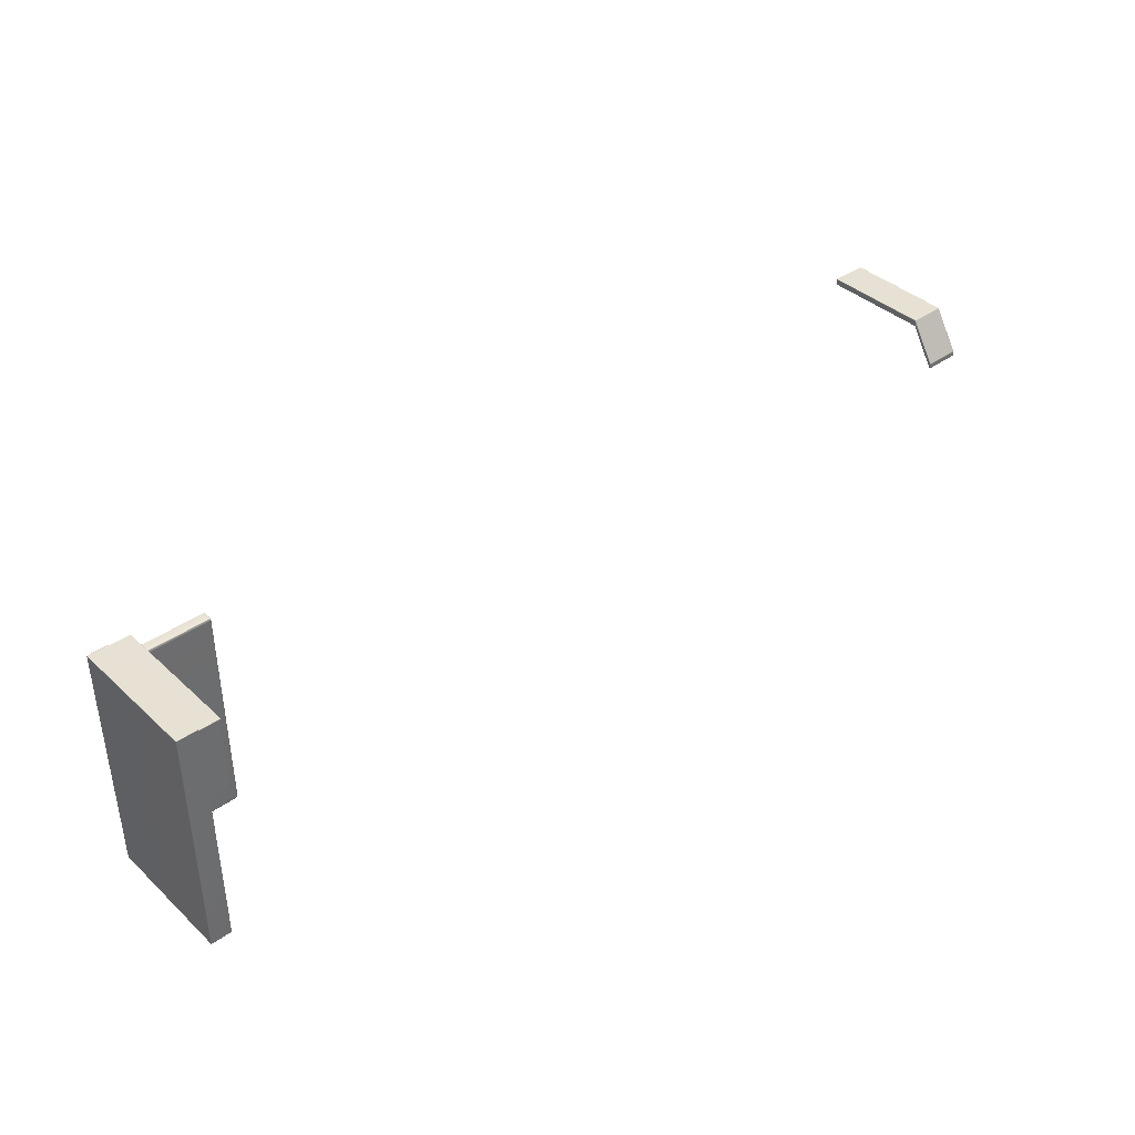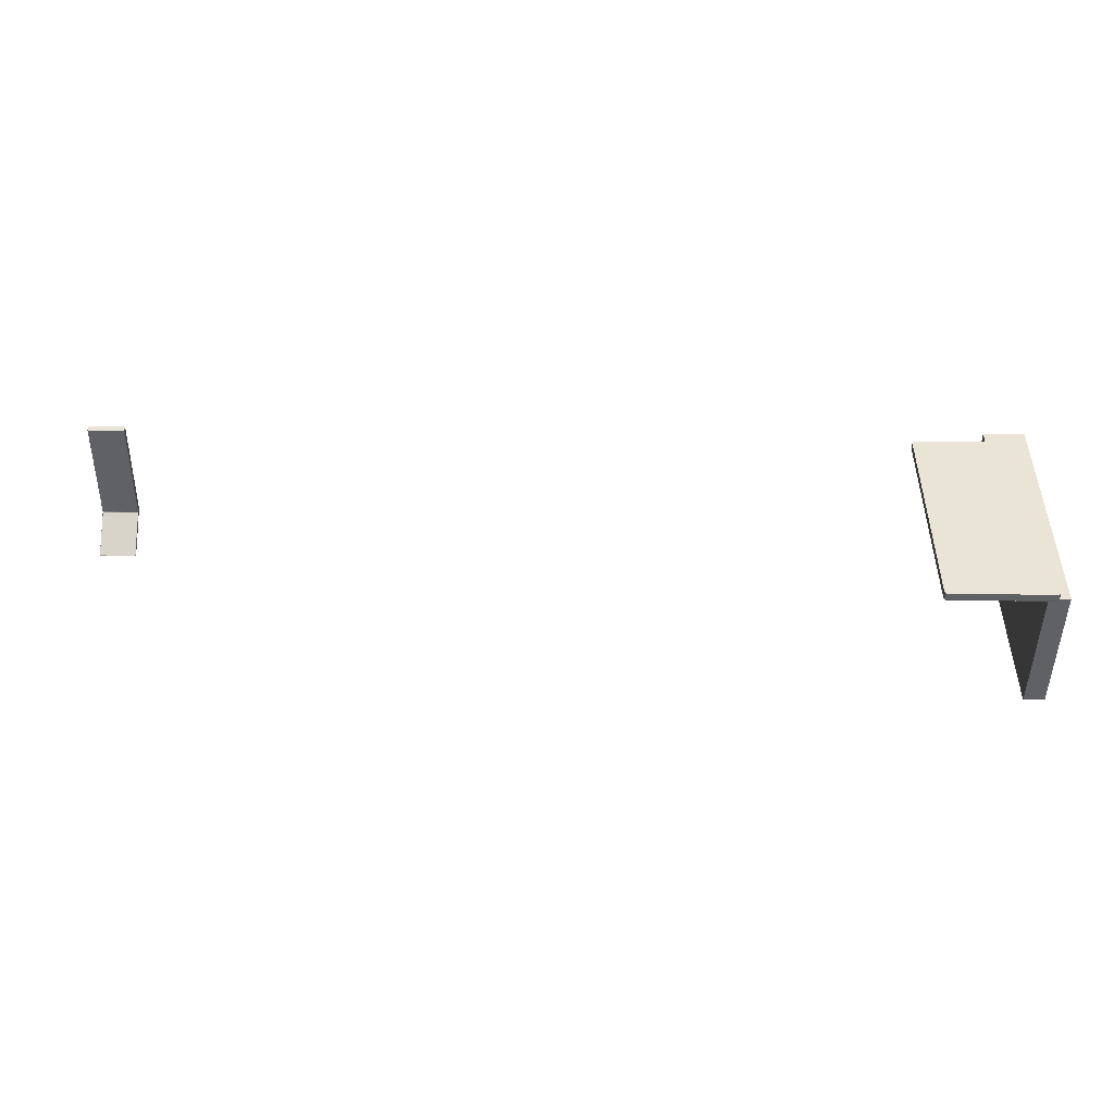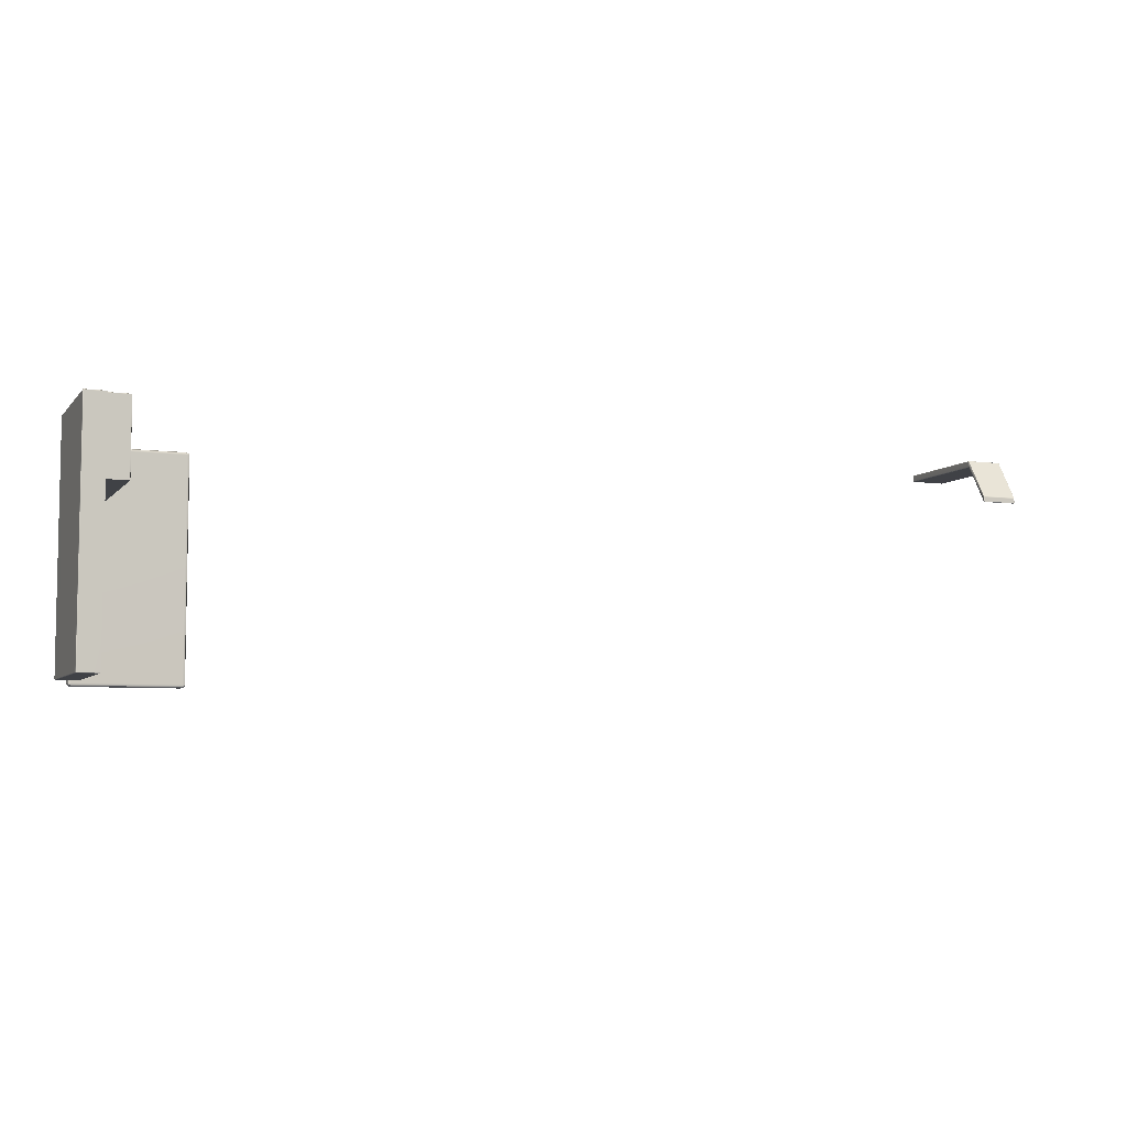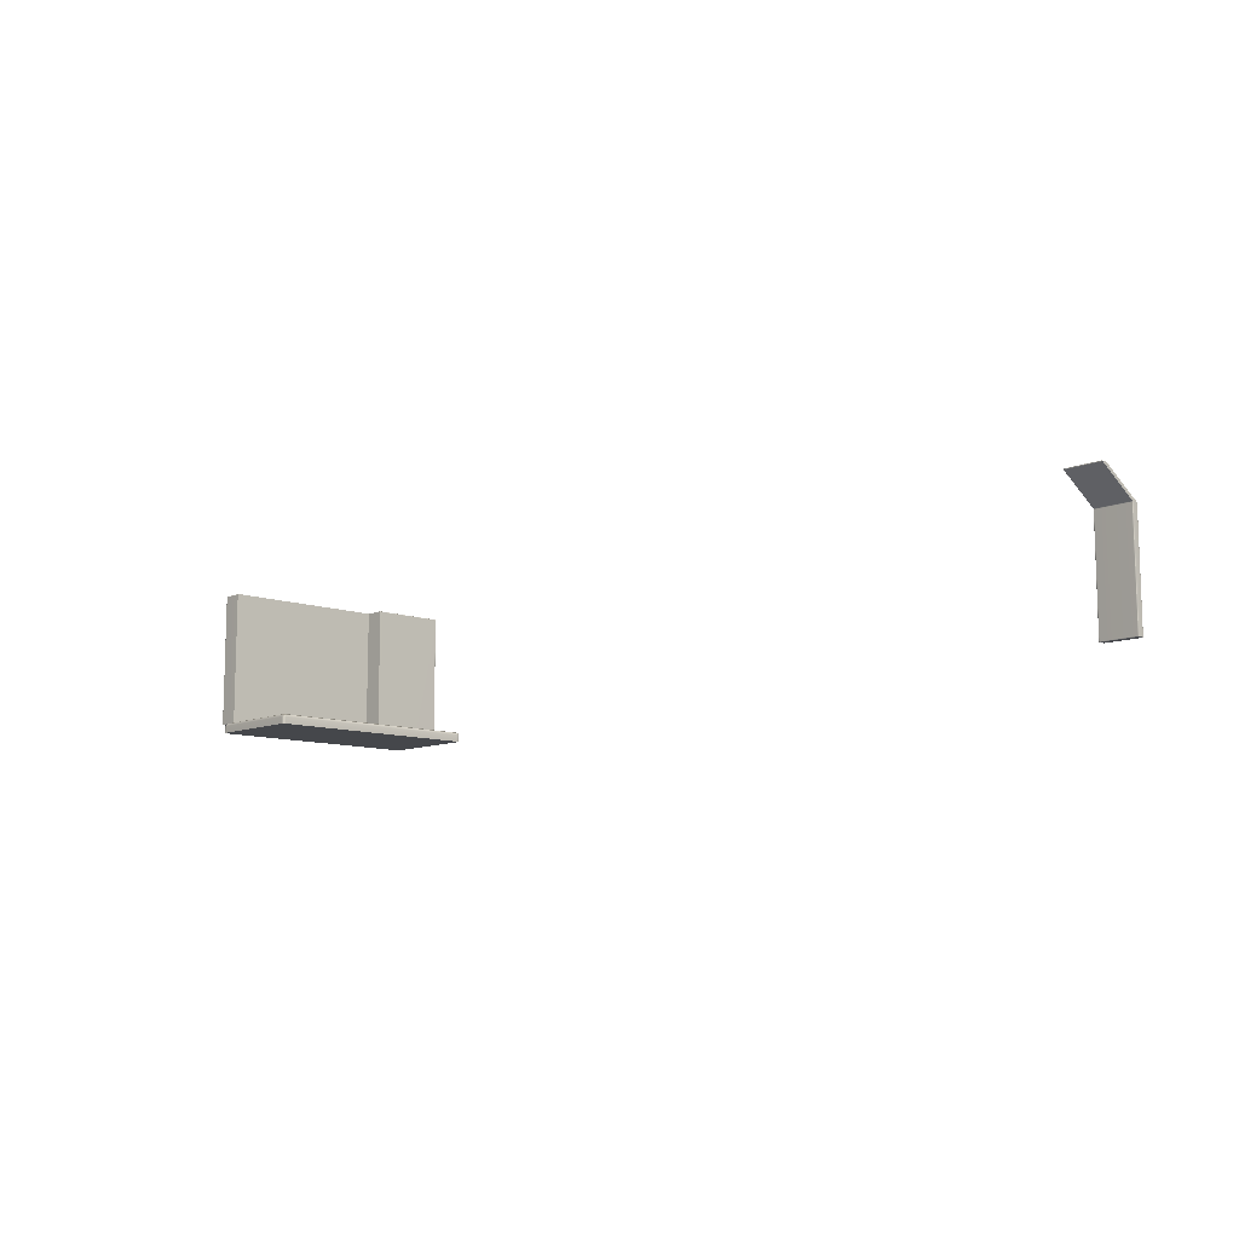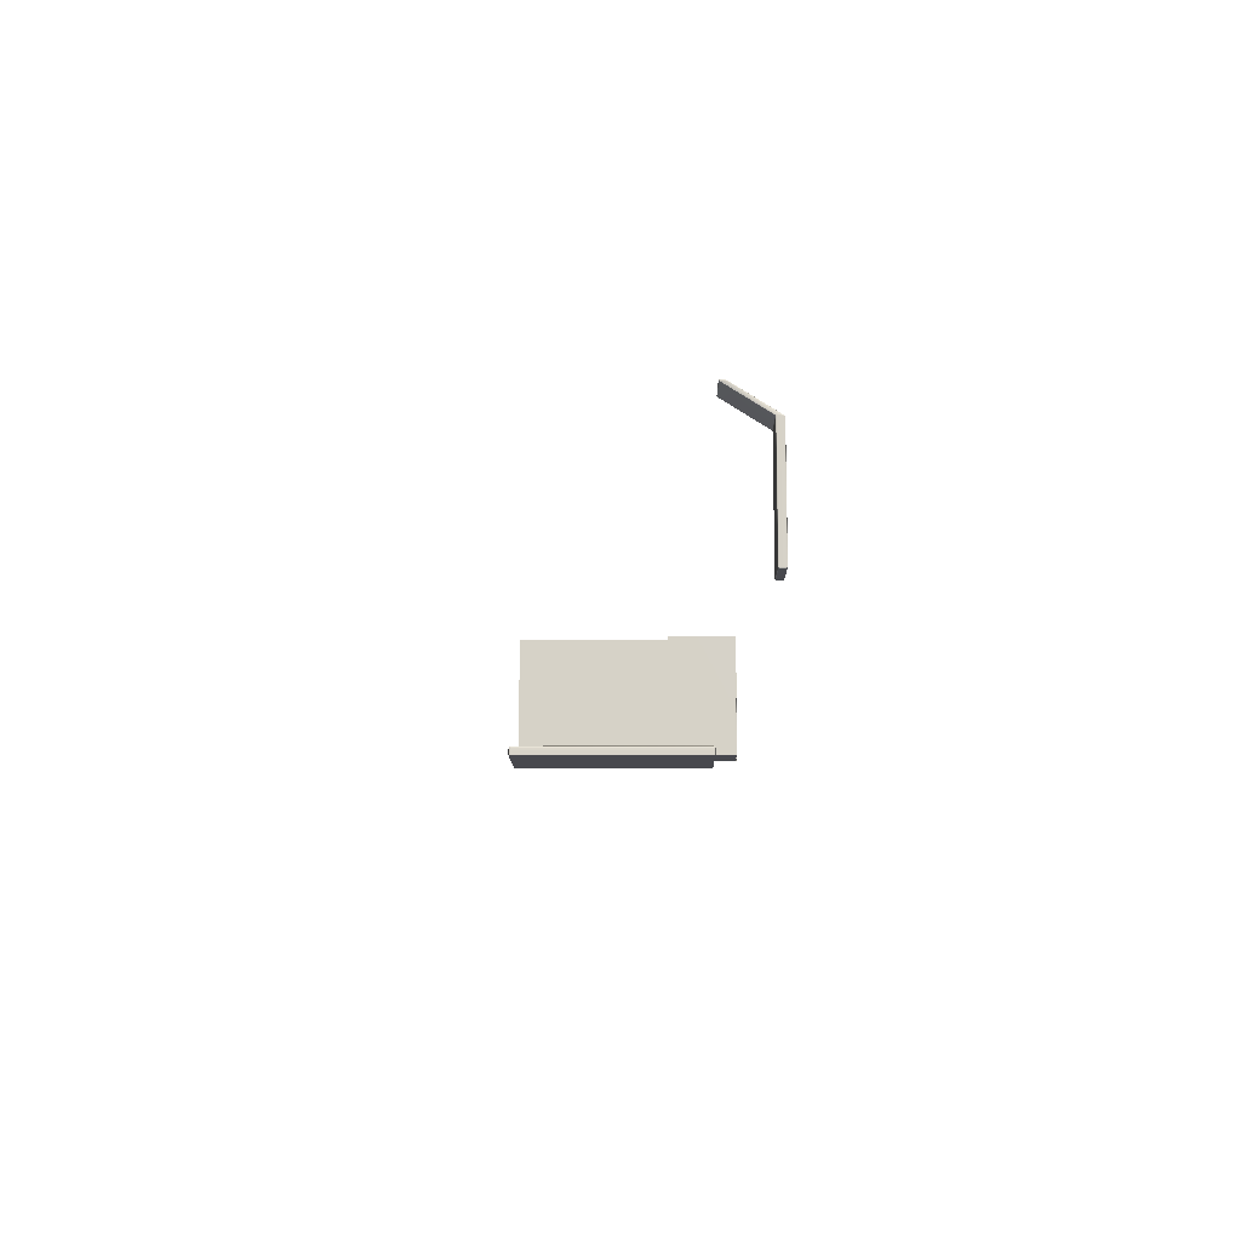
<metadata>
{"format":"obj","ext":"obj","renderer":"f3d","projection":"perspective","resolution":1024,"background":"white","views":[{"elev":39.4,"azim":138.6,"up":"+Z"},{"elev":-47.8,"azim":-0.8,"up":"+Z"},{"elev":-6.2,"azim":158.2,"up":"+Z"},{"elev":-10.3,"azim":-132.9,"up":"+Y"},{"elev":-11.8,"azim":-89.3,"up":"+Y"}]}
</metadata>
<code>
g default
v 3.421 0.851 0.4211
v 3.421 1.275 0.1824
v 3.355 0.851 0.1824
v 3.421 0.851 0.1824
v 3.356 1.274 0.4189
v 3.355 1.273 0.4189
v 3.356 1.273 0.4204
v 3.357 1.273 0.4211
v 3.357 1.274 0.4204
v 3.357 1.275 0.4189
v 3.421 1.275 0.4189
v 3.421 1.274 0.4204
v 3.421 1.273 0.4211
v 3.355 0.851 0.4189
v 3.357 0.851 0.4211
v 3.356 0.851 0.4204
v 3.355 1.273 0.1824
v 3.356 1.274 0.1824
v 3.357 1.275 0.1824
v 3.356 1.274 0.4201
g pCube14
f 6 5 18 17
f 5 10 19 18
f 8 7 16 15
f 7 6 14 16
f 10 9 12 11
f 9 8 13 12
f 8 15 1 13
f 10 11 2 19
f 3 14 6 17
f 1 4 2 11 12 13
f 14 3 4 1 15 16
f 2 4 3 17 18 19
f 9 10 5 20
f 5 6 7 20
f 7 8 9 20
g default
v 3.421 0.851 0.4226
v 3.421 0.8516 0.4242
v 3.421 0.8531 0.4249
v 3.487 0.8516 0.4226
v 3.488 0.8531 0.4226
v 3.487 0.8531 0.4242
v 3.486 0.8531 0.4249
v 3.486 0.8516 0.4242
v 3.486 0.851 0.4226
v 3.421 1.275 0.4226
v 3.421 1.273 0.4249
v 3.421 1.274 0.4242
v 3.487 1.274 0.4226
v 3.486 1.275 0.4226
v 3.486 1.274 0.4242
v 3.486 1.273 0.4249
v 3.487 1.273 0.4242
v 3.488 1.273 0.4226
v 3.421 1.273 -0.3419
v 3.421 1.275 -0.3396
v 3.421 1.274 -0.3412
v 3.487 1.273 -0.3412
v 3.486 1.273 -0.3419
v 3.486 1.274 -0.3412
v 3.486 1.275 -0.3396
v 3.487 1.274 -0.3396
v 3.488 1.273 -0.3396
v 3.421 0.851 -0.3396
v 3.421 0.8531 -0.3419
v 3.421 0.8516 -0.3412
v 3.487 0.8516 -0.3396
v 3.486 0.851 -0.3396
v 3.486 0.8516 -0.3412
v 3.486 0.8531 -0.3419
v 3.487 0.8531 -0.3412
v 3.488 0.8531 -0.3396
v 3.487 0.8519 0.4239
v 3.487 1.274 0.4239
v 3.487 1.274 -0.3409
v 3.487 0.8519 -0.3409
g pCube45
f 23 22 28 27
f 22 21 29 28
f 25 24 51 56
f 24 29 52 51
f 27 26 37 36
f 26 25 38 37
f 30 32 35 34
f 32 31 36 35
f 34 33 46 45
f 33 38 47 46
f 39 41 44 43
f 41 40 45 44
f 43 42 55 54
f 42 47 56 55
f 48 50 53 52
f 50 49 54 53
f 23 27 36 31
f 30 34 45 40
f 39 43 54 49
f 48 52 29 21
f 25 56 47 38
f 48 21 22 23 31 32 30 40 41 39 49 50
f 28 29 24 57
f 24 25 26 57
f 26 27 28 57
f 37 38 33 58
f 33 34 35 58
f 35 36 37 58
f 46 47 42 59
f 42 43 44 59
f 44 45 46 59
f 55 56 51 60
f 51 52 53 60
f 53 54 55 60
g default
v 3.115 0.8483 0.3309
v 3.113 0.8417 0.3309
v 3.115 0.8417 0.3375
v 3.122 0.8417 0.3403
v 3.122 0.8483 0.3375
v 3.122 0.8511 0.3309
v 3.447 0.8483 0.3309
v 3.441 0.8511 0.3309
v 3.441 0.8483 0.3375
v 3.441 0.8417 0.3403
v 3.447 0.8417 0.3375
v 3.45 0.8417 0.3309
v 3.115 0.8417 -0.3557
v 3.113 0.8417 -0.349
v 3.115 0.8483 -0.349
v 3.122 0.8511 -0.349
v 3.122 0.8483 -0.3557
v 3.122 0.8417 -0.3584
v 3.447 0.8417 -0.3557
v 3.441 0.8417 -0.3584
v 3.441 0.8483 -0.3557
v 3.441 0.8511 -0.349
v 3.447 0.8483 -0.349
v 3.45 0.8417 -0.349
v 3.113 0.8197 0.3309
v 3.122 0.8197 0.3403
v 3.115 0.8197 0.3375
v 3.45 0.8197 0.3309
v 3.447 0.8197 0.3375
v 3.441 0.8197 0.3403
v 3.113 0.8197 -0.349
v 3.115 0.8197 -0.3557
v 3.122 0.8197 -0.3584
v 3.45 0.8197 -0.349
v 3.441 0.8197 -0.3584
v 3.447 0.8197 -0.3557
v 3.117 0.8471 0.3363
v 3.446 0.8471 0.3363
v 3.117 0.8471 -0.3544
v 3.446 0.8471 -0.3544
g pCube12
f 62 61 75 74
f 61 66 76 75
f 64 63 87 86
f 63 62 85 87
f 66 65 69 68
f 65 64 70 69
f 68 67 83 82
f 67 72 84 83
f 72 71 89 88
f 71 70 90 89
f 74 73 92 91
f 73 78 93 92
f 78 77 81 80
f 77 76 82 81
f 80 79 96 95
f 79 84 94 96
f 64 86 90 70
f 66 68 82 76
f 78 80 95 93
f 72 88 94 84
f 74 91 85 62
f 94 88 89 90 86 87 85 91 92 93 95 96
f 65 66 61 97
f 61 62 63 97
f 63 64 65 97
f 71 72 67 98
f 67 68 69 98
f 69 70 71 98
f 77 78 73 99
f 73 74 75 99
f 75 76 77 99
f 83 84 79 100
f 79 80 81 100
f 81 82 83 100
g default
v 0.5136 0.8518 0.4089
v 0.5153 0.851 0.4089
v 0.5153 0.8518 0.4106
v 0.5153 0.8535 0.4113
v 0.5136 0.8535 0.4106
v 0.5129 0.8535 0.4089
v 0.6286 0.8518 0.4089
v 0.6293 0.8535 0.4089
v 0.6286 0.8535 0.4106
v 0.6269 0.8535 0.4113
v 0.6269 0.8518 0.4106
v 0.6269 0.851 0.4089
v 0.5136 1.274 0.2844
v 0.5154 1.275 0.2849
v 0.5154 1.275 0.2833
v 0.5154 1.276 0.2815
v 0.5136 1.275 0.2817
v 0.5129 1.273 0.2827
v 0.6287 1.274 0.2844
v 0.6293 1.273 0.2827
v 0.6287 1.275 0.2817
v 0.6268 1.276 0.2816
v 0.6268 1.275 0.2833
v 0.6268 1.275 0.2849
v 0.5135 1.273 0.2681
v 0.5129 1.273 0.2718
v 0.5135 1.275 0.2687
v 0.5151 1.276 0.2675
v 0.5151 1.274 0.2659
v 0.5151 1.273 0.2666
v 0.6287 1.273 0.2681
v 0.6271 1.273 0.2666
v 0.6272 1.274 0.2658
v 0.6273 1.276 0.267
v 0.6287 1.275 0.2684
v 0.6293 1.273 0.2718
v 0.5136 0.8535 0.3906
v 0.5153 0.8535 0.3898
v 0.5153 0.8518 0.3906
v 0.5153 0.851 0.3923
v 0.5136 0.8518 0.3923
v 0.5129 0.8535 0.3923
v 0.6286 0.8535 0.3906
v 0.6293 0.8535 0.3923
v 0.6286 0.8518 0.3923
v 0.6269 0.851 0.3923
v 0.6269 0.8518 0.3906
v 0.6269 0.8535 0.3898
v 0.5129 1.193 0.4074
v 0.5129 1.191 0.4089
v 0.5136 1.191 0.4106
v 0.5153 1.191 0.4113
v 0.5153 1.193 0.4109
v 0.5153 1.194 0.4097
v 0.5136 1.194 0.408
v 0.5129 1.195 0.404
v 0.6293 1.193 0.4074
v 0.6293 1.195 0.404
v 0.6286 1.194 0.408
v 0.6269 1.194 0.4097
v 0.6269 1.193 0.4109
v 0.6269 1.191 0.4113
v 0.6286 1.191 0.4106
v 0.6293 1.191 0.4089
v 0.5129 1.193 0.3924
v 0.5129 1.194 0.3916
v 0.5136 1.194 0.3892
v 0.5154 1.194 0.3882
v 0.5153 1.193 0.3894
v 0.5153 1.191 0.3898
v 0.5136 1.191 0.3906
v 0.5129 1.191 0.3924
v 0.6269 1.193 0.3894
v 0.6268 1.194 0.3881
v 0.6286 1.194 0.3891
v 0.6293 1.194 0.3916
v 0.6293 1.193 0.3924
v 0.6293 1.191 0.3924
v 0.6286 1.191 0.3906
v 0.6269 1.191 0.3898
v 0.5139 0.8521 0.4103
v 0.6283 0.8521 0.4103
v 0.5139 1.275 0.2832
v 0.6283 1.275 0.2832
v 0.5138 1.274 0.2669
v 0.6284 1.274 0.2668
v 0.5139 0.8521 0.3909
v 0.6283 0.8521 0.3909
v 0.5136 1.193 0.4099
v 0.6286 1.193 0.4099
v 0.5136 1.193 0.3902
v 0.6286 1.193 0.3902
g pCube104
f 102 101 141 140
f 101 106 142 141
f 104 103 111 110
f 103 102 112 111
f 106 105 151 150
f 105 104 152 151
f 108 107 145 144
f 107 112 146 145
f 110 109 163 162
f 109 108 164 163
f 114 113 155 154
f 113 118 156 155
f 116 115 123 122
f 115 114 124 123
f 118 117 127 126
f 117 116 128 127
f 120 119 159 158
f 119 124 160 159
f 122 121 135 134
f 121 120 136 135
f 126 125 167 166
f 125 130 168 167
f 130 129 133 132
f 129 128 134 133
f 132 131 175 174
f 131 136 176 175
f 138 137 171 170
f 137 142 172 171
f 140 139 147 146
f 139 138 148 147
f 144 143 179 178
f 143 148 180 179
f 150 149 165 172
f 149 156 166 165
f 154 153 161 160
f 153 152 162 161
f 158 157 177 176
f 157 164 178 177
f 170 169 173 180
f 169 168 174 173
f 154 160 124 114
f 116 122 134 128
f 130 132 174 168
f 140 146 112 102
f 158 176 136 120
f 166 156 118 126
f 104 110 162 152
f 108 144 178 164
f 170 180 148 138
f 142 106 150 172
f 105 106 101 181
f 101 102 103 181
f 103 104 105 181
f 111 112 107 182
f 107 108 109 182
f 109 110 111 182
f 117 118 113 183
f 113 114 115 183
f 115 116 117 183
f 123 124 119 184
f 119 120 121 184
f 121 122 123 184
f 129 130 125 185
f 125 126 127 185
f 127 128 129 185
f 135 136 131 186
f 131 132 133 186
f 133 134 135 186
f 141 142 137 187
f 137 138 139 187
f 139 140 141 187
f 147 148 143 188
f 143 144 145 188
f 145 146 147 188
f 155 156 149 189
f 149 150 151 189
f 151 152 153 189
f 153 154 155 189
f 163 164 157 190
f 157 158 159 190
f 159 160 161 190
f 161 162 163 190
f 171 172 165 191
f 165 166 167 191
f 167 168 169 191
f 169 170 171 191
f 179 180 173 192
f 173 174 175 192
f 175 176 177 192
f 177 178 179 192

</code>
